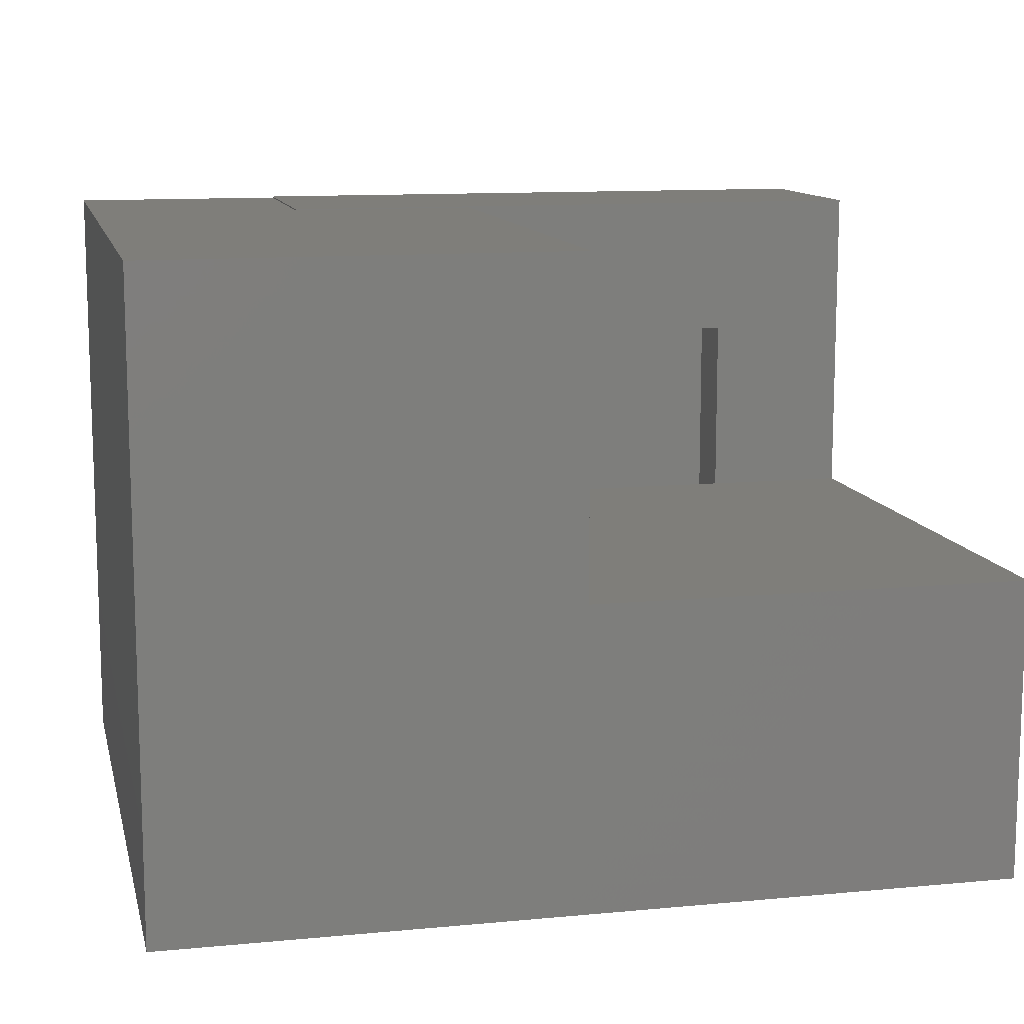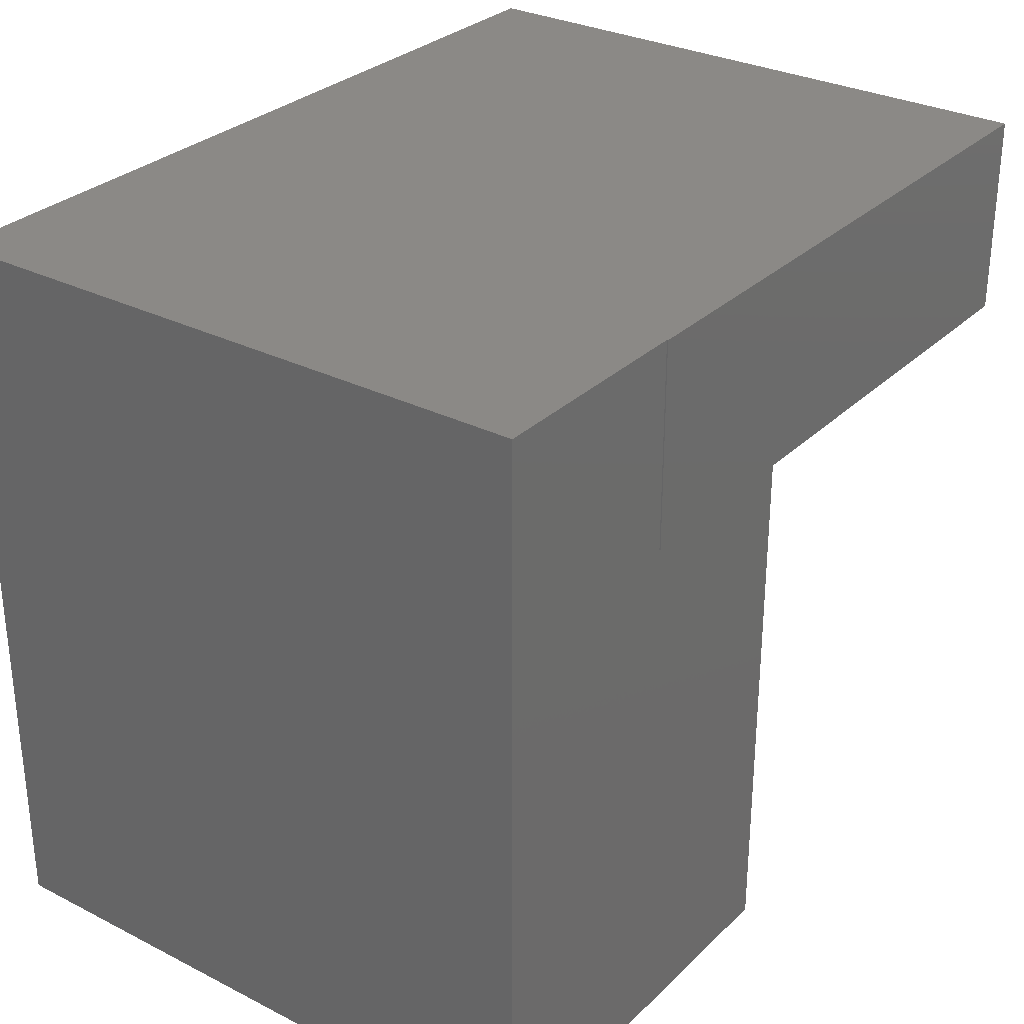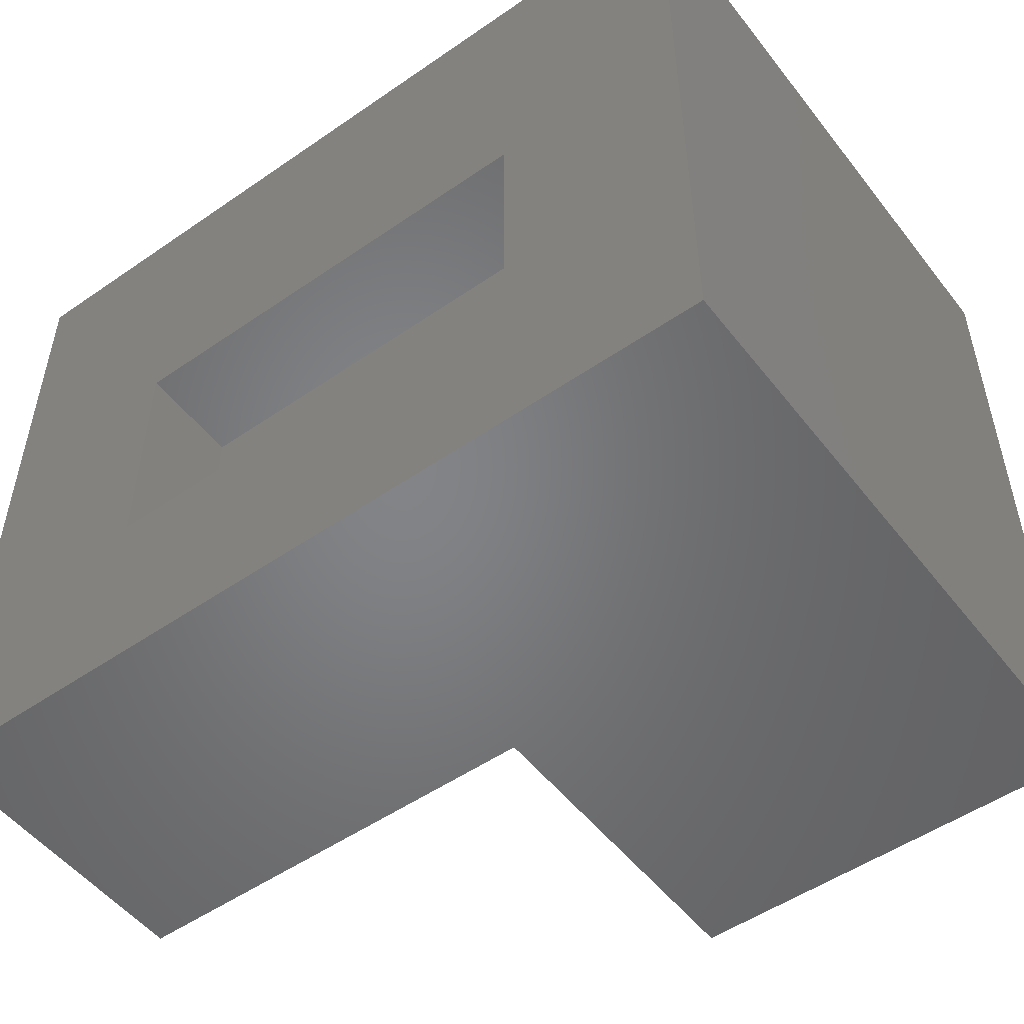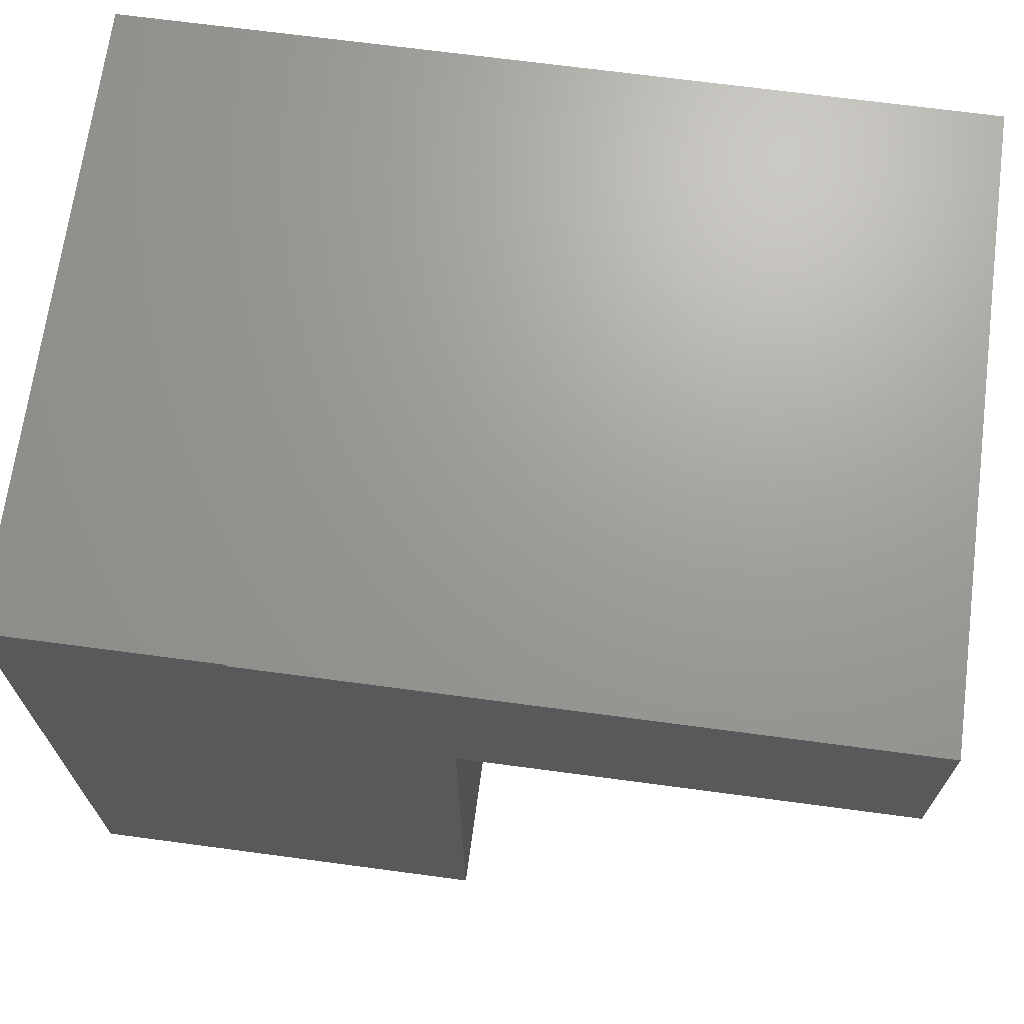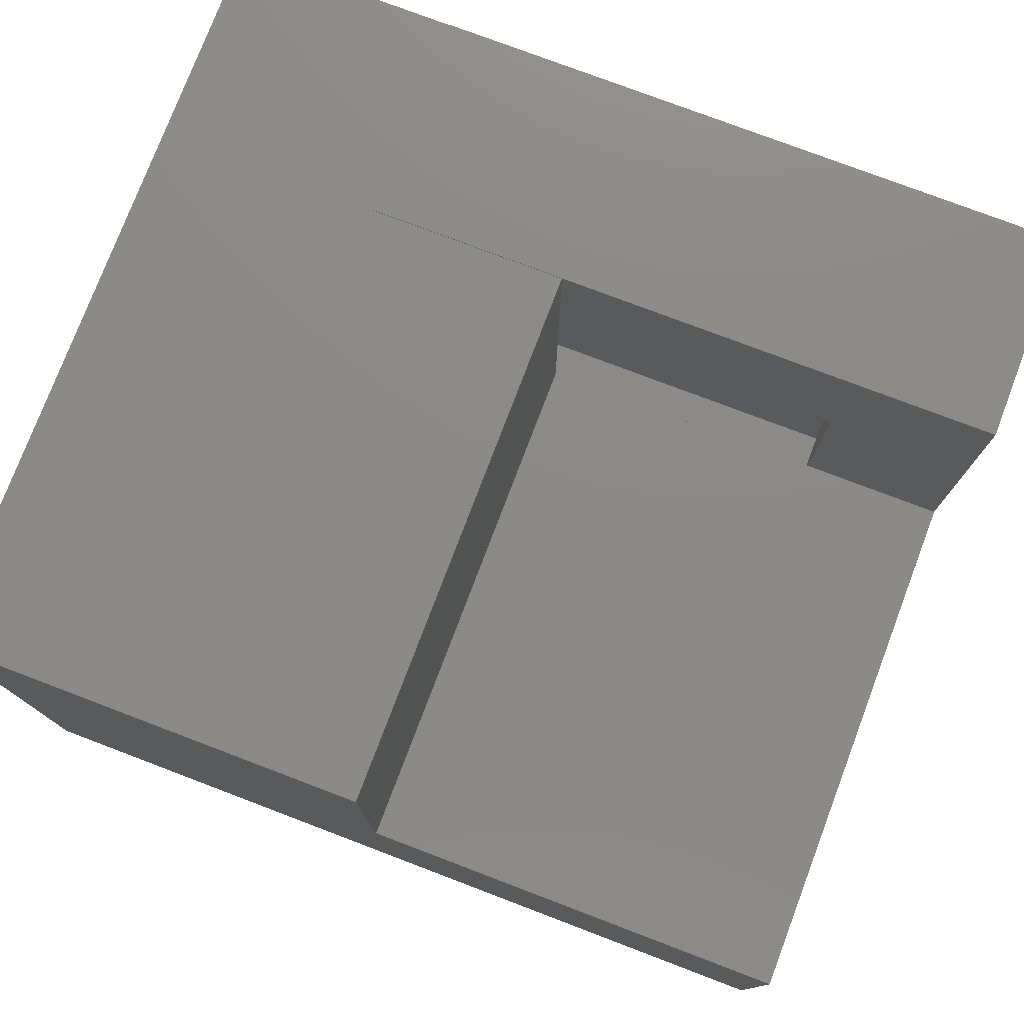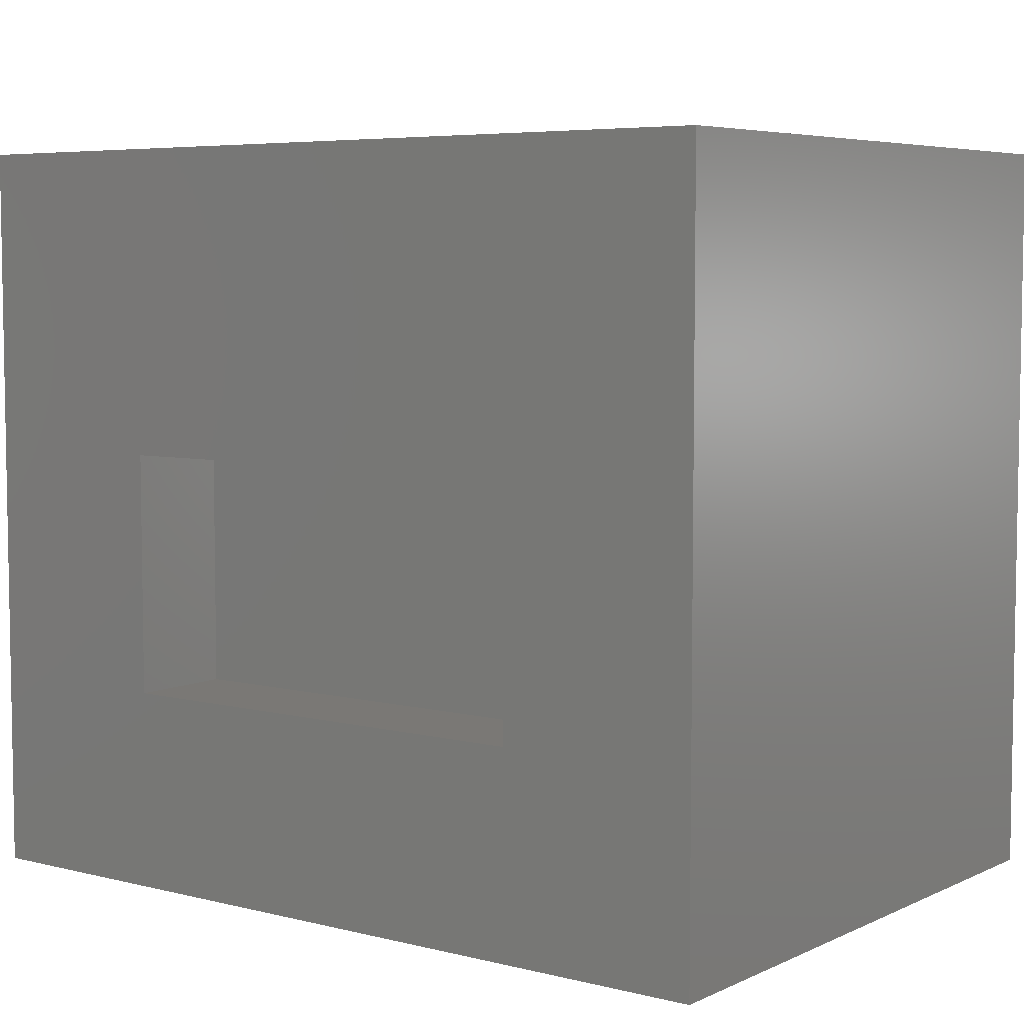
<metadata>
{"format":"stl","ext":"stl","renderer":"f3d","projection":"perspective","resolution":1024,"background":"white","views":[{"elev":11.7,"azim":-12.8,"up":"+Z"},{"elev":30.0,"azim":-53.6,"up":"+Y"},{"elev":-51.7,"azim":-143.2,"up":"+Y"},{"elev":68.9,"azim":7.6,"up":"+Y"},{"elev":77.2,"azim":20.8,"up":"+Z"},{"elev":5.8,"azim":-143.1,"up":"+Y"}]}
</metadata>
<code>
# stl→obj: 50 verts, 96 faces
v 0.3047 -0.125 0.4427
v 0.3047 -0.125 0.444
v 0.362 -0.125 0.444
v 0.362 -0.125 0.2357
v 0.2995 -0.125 0.4427
v 0.2995 -0.125 0.1732
v 0.6953 -0.125 0.2357
v 0.6953 -0.125 0.1732
v 0.8594 -0.125 0.6081
v 0.1406 -0.125 0.6081
v 0.1406 -0.125 0.6067
v 0.362 -0.125 0.6067
v 0.6953 -0.125 0.444
v 0.8594 -0.125 0.2357
v 0.8594 -0.7344 0.2357
v 0.362 -0.7344 0.2357
v 0.362 -0.7344 0.6067
v 0.6953 -0.07031 0.05469
v 0.6953 -0.07031 0.1732
v 0.6953 -0.05469 0.05469
v 0.6953 -0.05469 0.444
v 0.3047 -0.05469 0.444
v -0.1094 -0.7344 0.6067
v -0.1094 0.1094 0.6067
v 0.1406 0.1094 0.6067
v 0.1406 0.1094 0.6081
v 0.8594 0.1094 0.6081
v 0.8594 -0.7344 -0.1094
v 0.8594 0.1094 -0.1094
v -0.1094 -0.7344 -0.1094
v -0.1094 0.1094 -0.1094
v 0.6328 -0.5078 -0.1094
v 0.6328 -0.2344 -0.1094
v 0.1172 -0.2344 -0.1094
v 0.1172 -0.5078 -0.1094
v 0.1172 -0.5078 0.3802
v 0.1172 -0.2344 0.3802
v 0.6328 -0.2344 0.009128
v 0.1354 -0.2344 0.009128
v 0.1354 -0.2344 0.3802
v 0.6328 -0.5078 0.009128
v 0.1354 -0.5078 0.009128
v 0.1354 -0.5078 0.3802
v 0.3047 -0.05469 0.4427
v 0.2995 -0.07031 0.4427
v 0.05469 -0.07031 0.4427
v 0.05469 -0.05469 0.4427
v 0.05469 -0.05469 0.05469
v 0.05469 -0.07031 0.05469
v 0.2995 -0.07031 0.1732
f 1 2 3
f 1 3 4
f 1 4 5
f 5 4 6
f 6 4 7
f 6 7 8
f 9 10 11
f 9 11 12
f 9 12 3
f 9 3 13
f 9 13 7
f 9 7 14
f 15 14 16
f 16 14 7
f 16 7 4
f 16 4 17
f 17 4 3
f 17 3 12
f 18 19 20
f 19 21 20
f 8 7 19
f 19 7 13
f 19 13 21
f 13 3 21
f 21 3 2
f 21 2 22
f 17 12 23
f 23 12 11
f 23 11 24
f 24 11 25
f 26 25 10
f 10 25 11
f 9 27 10
f 10 27 26
f 15 28 14
f 14 28 29
f 14 29 9
f 9 29 27
f 28 15 30
f 30 15 16
f 30 16 23
f 23 16 17
f 24 31 23
f 23 31 30
f 29 31 24
f 29 24 25
f 29 25 26
f 29 26 27
f 28 32 29
f 29 32 33
f 29 33 31
f 31 33 34
f 31 34 30
f 30 34 35
f 30 35 28
f 28 35 32
f 36 35 37
f 37 35 34
f 33 38 34
f 34 38 39
f 34 39 37
f 37 39 40
f 33 32 38
f 38 32 41
f 41 42 38
f 38 42 39
f 32 35 41
f 41 35 42
f 35 36 42
f 42 36 43
f 40 43 37
f 37 43 36
f 42 43 39
f 39 43 40
f 22 2 44
f 44 2 1
f 5 45 1
f 1 45 44
f 44 45 46
f 44 46 47
f 47 46 48
f 48 46 49
f 20 21 22
f 20 22 44
f 20 44 47
f 20 47 48
f 49 18 48
f 48 18 20
f 18 49 19
f 19 49 50
f 49 46 50
f 50 46 45
f 19 50 8
f 8 50 6
f 50 45 6
f 6 45 5

</code>
